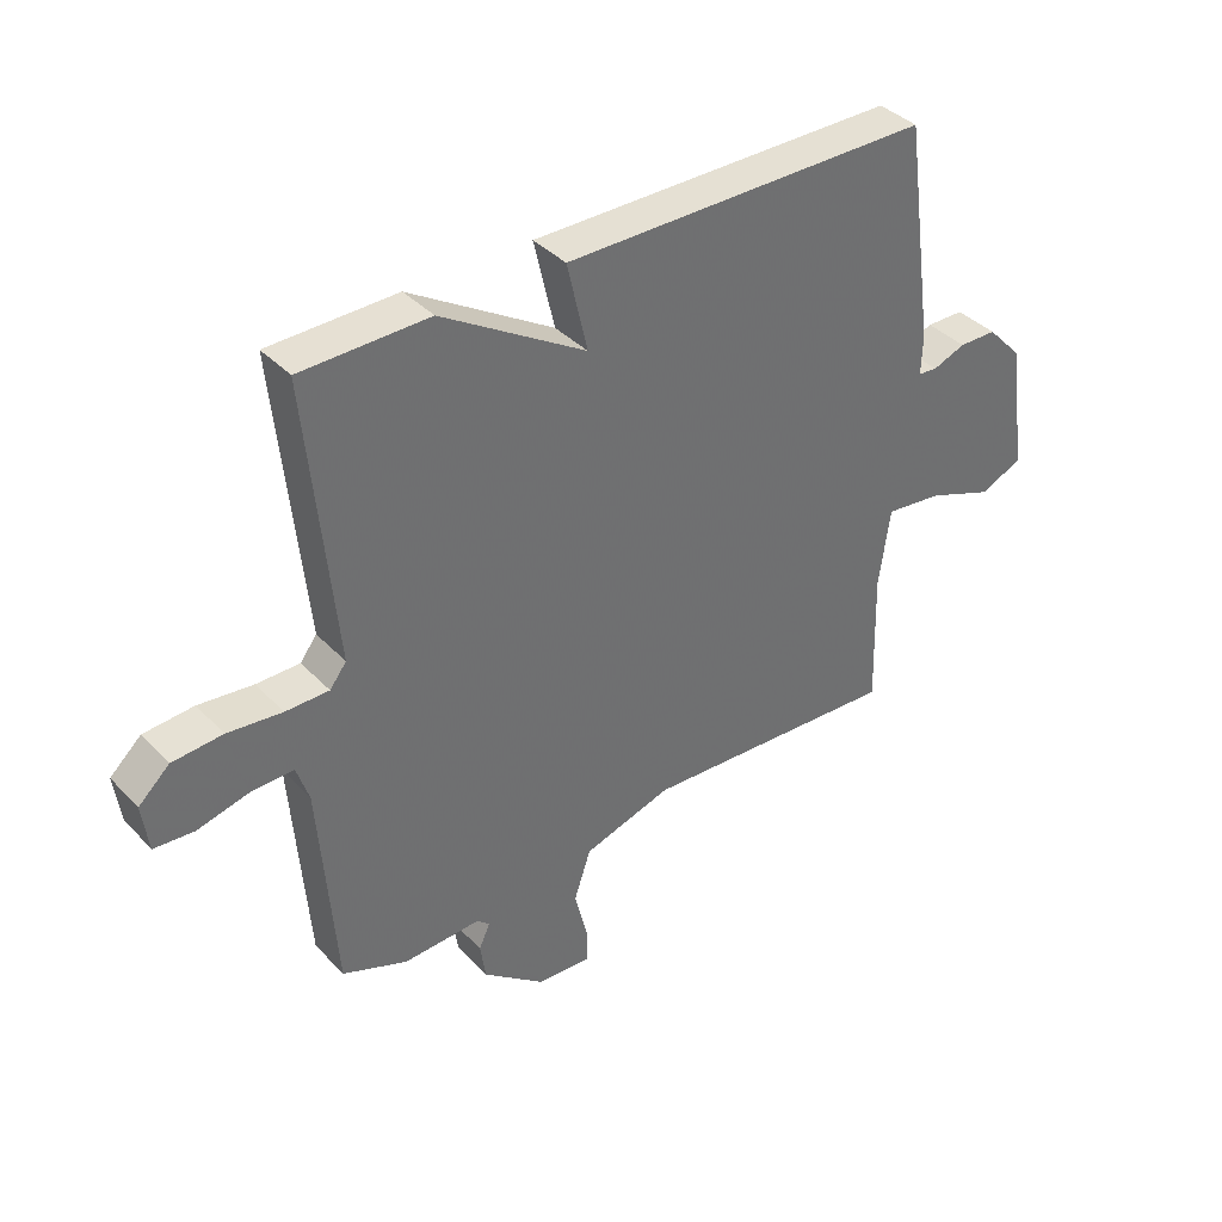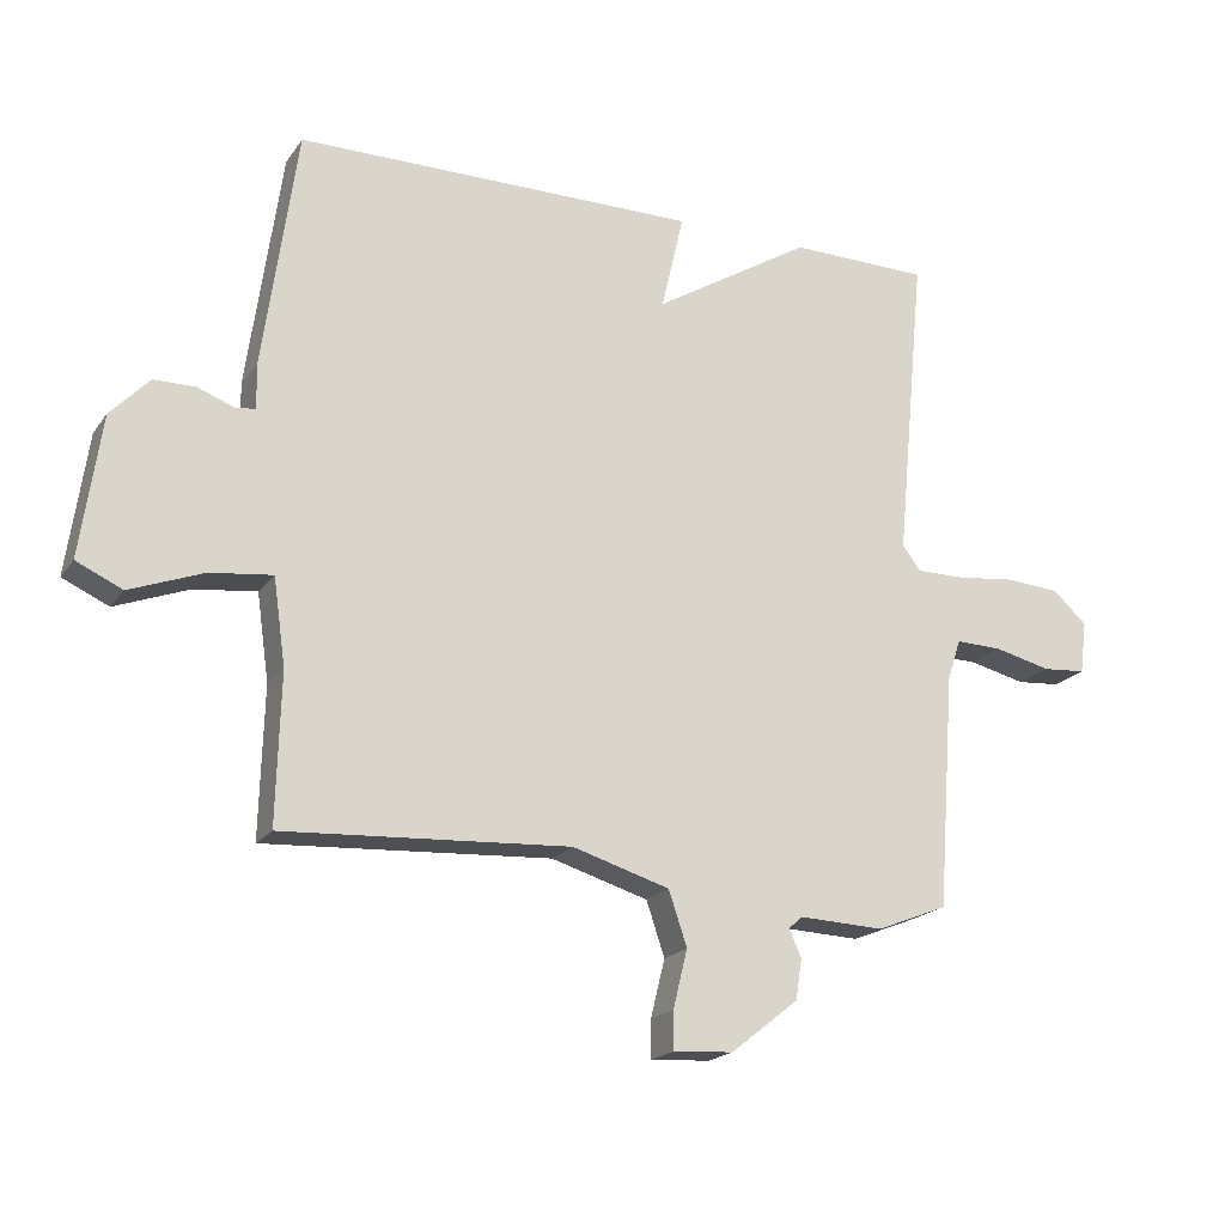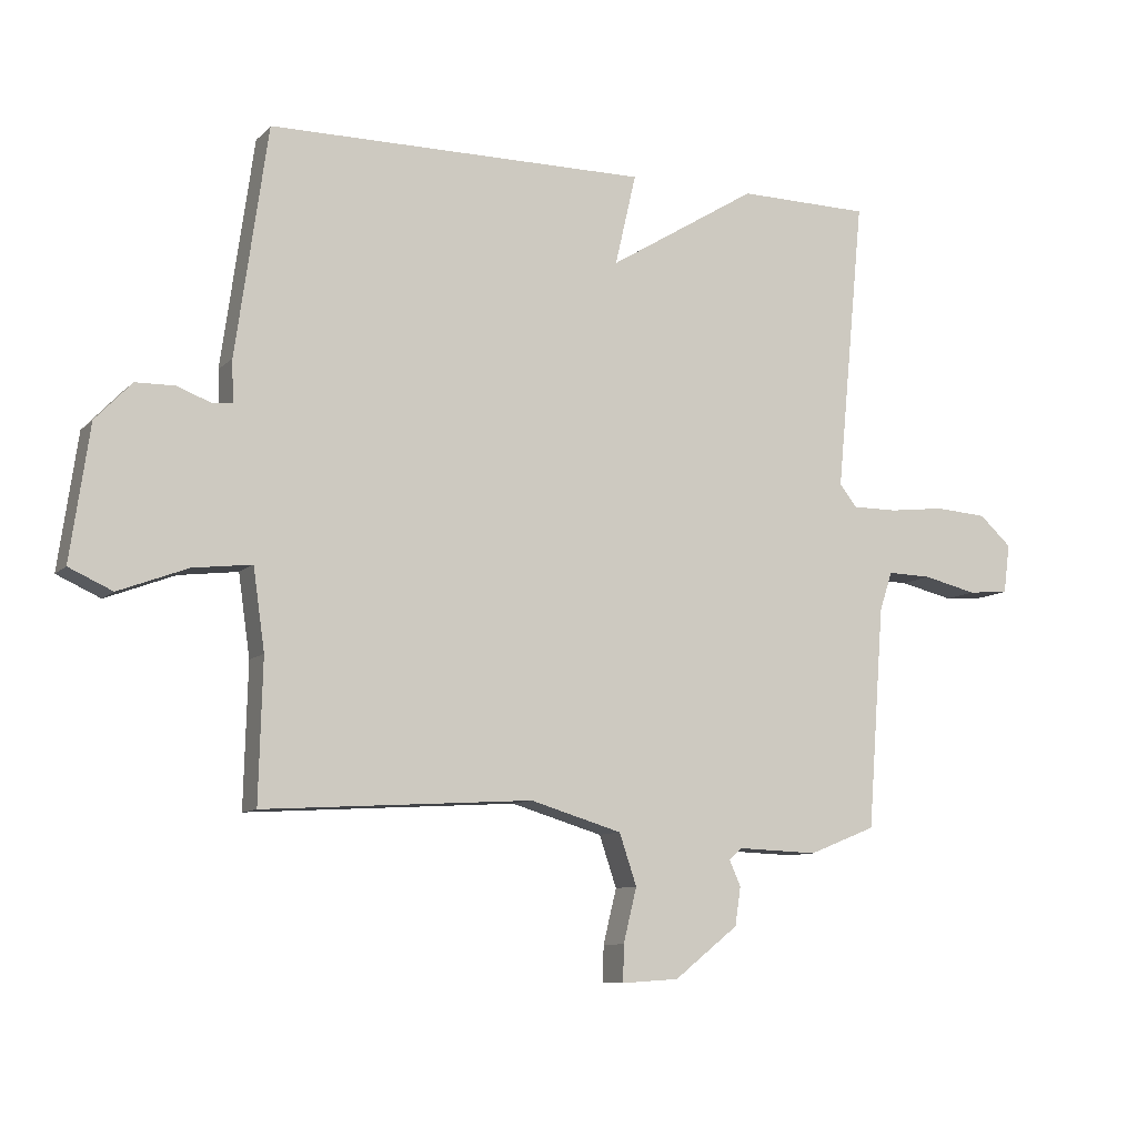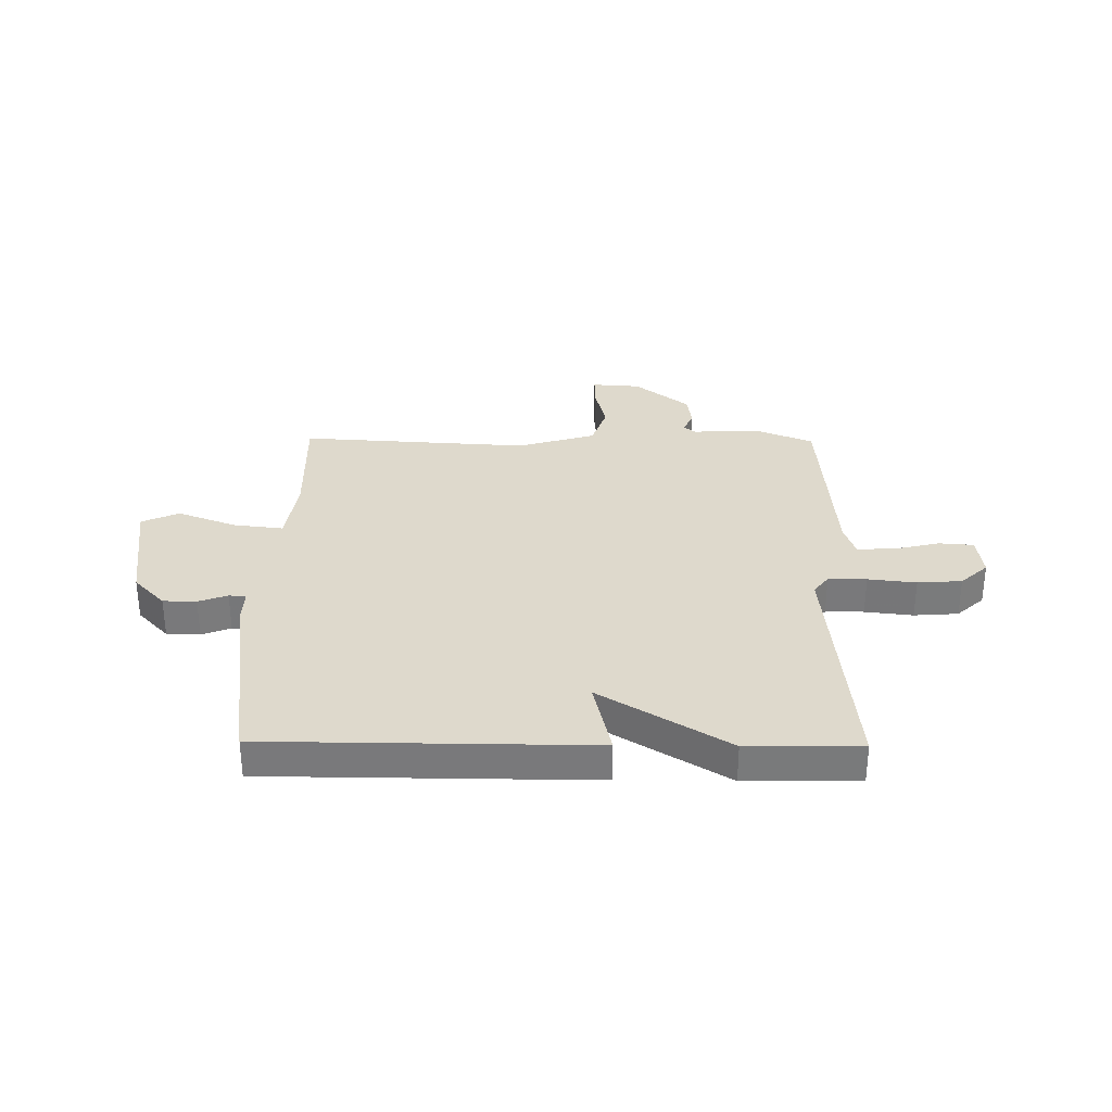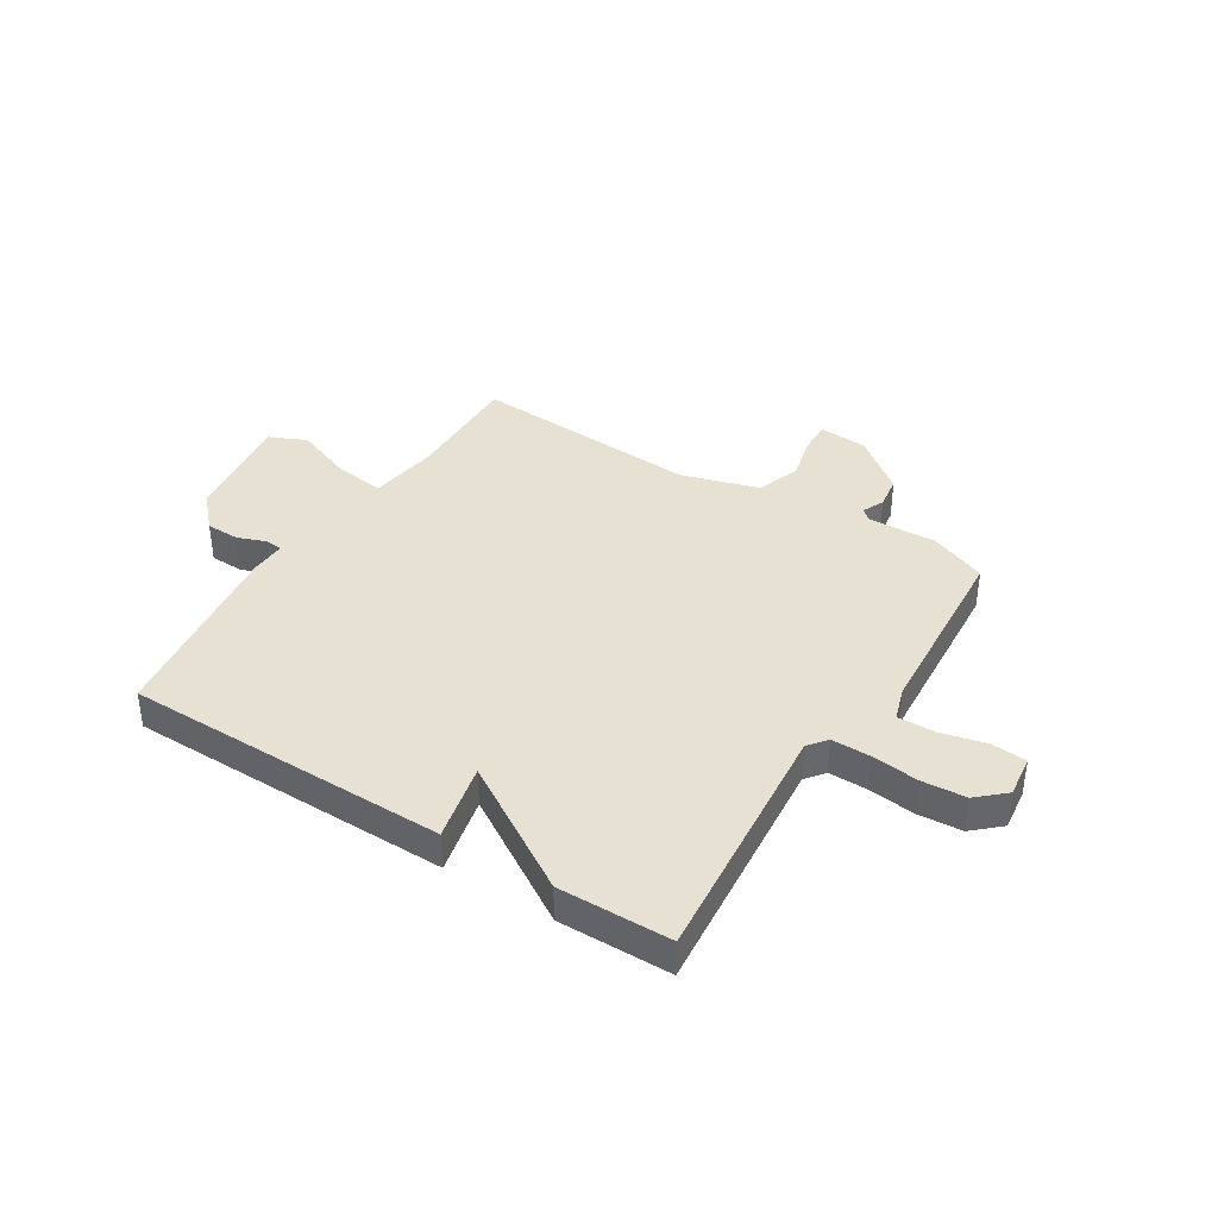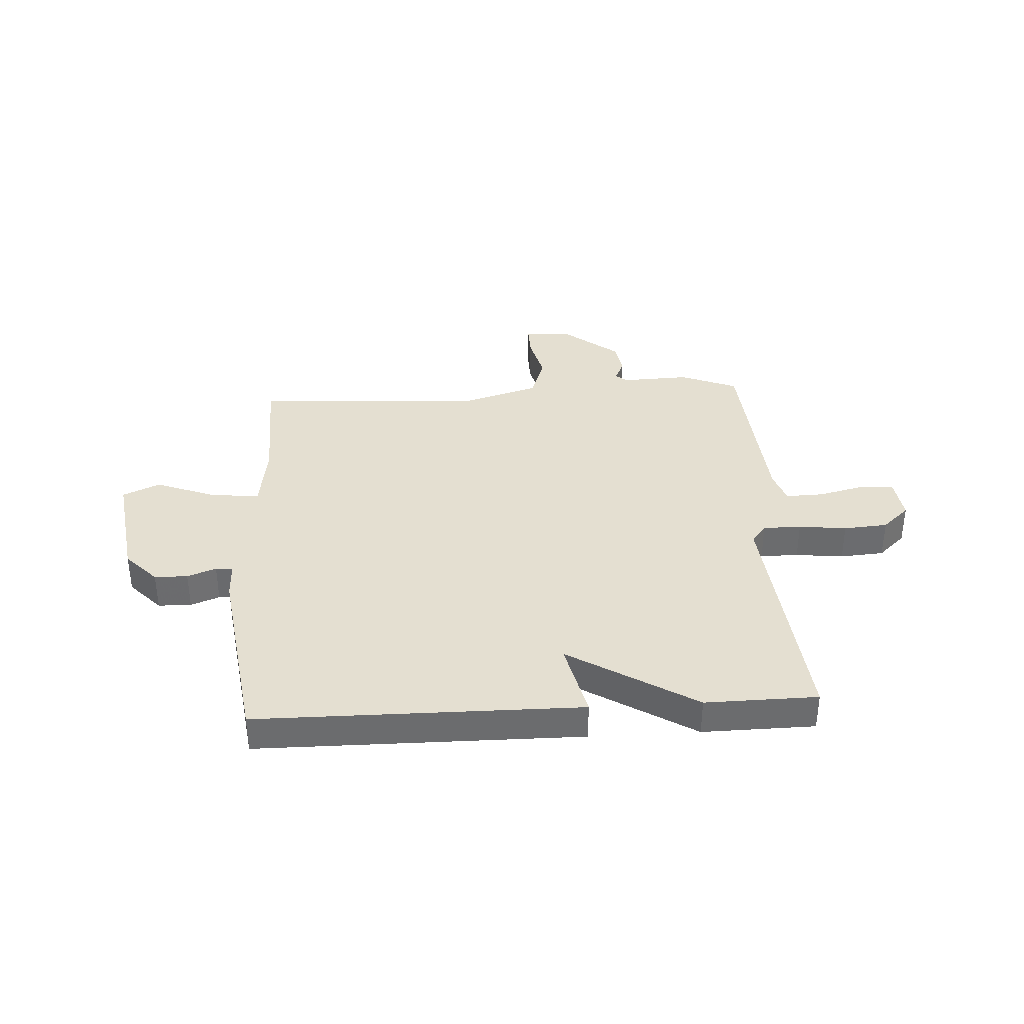
<metadata>
{"format":"obj","ext":"obj","renderer":"f3d","projection":"perspective","resolution":1024,"background":"white","views":[{"elev":38.2,"azim":142.0,"up":"+Z"},{"elev":-19.5,"azim":-24.9,"up":"+Z"},{"elev":-9.4,"azim":-24.5,"up":"+Z"},{"elev":32.0,"azim":0.7,"up":"+Y"},{"elev":38.7,"azim":32.3,"up":"+Y"},{"elev":36.7,"azim":-3.3,"up":"+Y"}]}
</metadata>
<code>
v 0.5 0.07 -0.5
v 0.395 0.07 -0.542
v 0.27 0.07 -0.537
v 0.249 0.07 -0.555
v 0.267 0.07 -0.595
v 0.258 0.07 -0.655
v 0.158 0.07 -0.734
v 0.069 0.07 -0.74
v 0.07 0.07 -0.683
v 0.091 0.07 -0.598
v 0.064 0.07 -0.518
v -0.079 0.07 -0.475
v -0.5 0.07 -0.5
v -0.494 0.07 -0.28
v -0.512 0.07 -0.153
v -0.604 0.07 -0.164
v -0.712 0.07 -0.205
v -0.78 0.07 -0.174
v -0.75 0.07 0.035
v -0.693 0.07 0.095
v -0.632 0.07 0.096
v -0.579 0.07 0.076
v -0.548 0.07 0.079
v -0.55 0.07 0.144
v -0.5 0.07 0.5
v 0.094 0.07 0.503
v 0.061 0.07 0.36
v 0.294 0.07 0.503
v 0.5 0.07 0.5
v 0.456 0.07 0.044
v 0.483 0.07 0.009
v 0.553 0.07 0.009
v 0.641 0.07 0.019
v 0.722 0.07 0.013
v 0.772 0.07 -0.033
v 0.762 0.07 -0.11
v 0.698 0.07 -0.115
v 0.615 0.07 -0.095
v 0.546 0.07 -0.093
v 0.526 0.07 -0.154
v 0.5 0 -0.5
v 0.395 0 -0.542
v 0.27 0 -0.537
v 0.249 0 -0.555
v 0.267 0 -0.595
v 0.258 0 -0.655
v 0.158 0 -0.734
v 0.069 0 -0.74
v 0.07 0 -0.683
v 0.091 0 -0.598
v 0.064 0 -0.518
v -0.079 0 -0.475
v -0.5 0 -0.5
v -0.494 0 -0.28
v -0.512 0 -0.153
v -0.604 0 -0.164
v -0.712 0 -0.205
v -0.78 0 -0.174
v -0.75 0 0.035
v -0.693 0 0.095
v -0.632 0 0.096
v -0.579 0 0.076
v -0.548 0 0.079
v -0.55 0 0.144
v -0.5 0 0.5
v 0.094 0 0.503
v 0.061 0 0.36
v 0.294 0 0.503
v 0.5 0 0.5
v 0.456 0 0.044
v 0.483 0 0.009
v 0.553 0 0.009
v 0.641 0 0.019
v 0.722 0 0.013
v 0.772 0 -0.033
v 0.762 0 -0.11
v 0.698 0 -0.115
v 0.615 0 -0.095
v 0.546 0 -0.093
v 0.526 0 -0.154
f 36 37 38
f 35 36 38
f 34 35 38
f 33 34 38
f 32 33 38
f 31 32 38 39
f 30 31 39 40
f 27 28 29 30
f 25 26 27
f 24 25 27
f 23 24 27
f 1 2 3
f 40 1 3
f 30 40 3
f 27 30 3
f 23 27 3
f 20 21 22
f 19 20 22
f 18 19 22
f 17 18 22
f 16 17 22
f 15 16 22 23
f 12 13 14
f 11 12 14 15
f 8 9 10
f 7 8 10
f 6 7 10
f 5 6 10
f 4 5 10
f 4 10 11
f 11 15 23
f 4 11 23
f 3 4 23
f 78 77 76
f 78 76 75
f 78 75 74
f 78 74 73
f 78 73 72
f 79 78 72 71
f 80 79 71 70
f 70 69 68 67
f 67 66 65
f 67 65 64
f 67 64 63
f 43 42 41
f 43 41 80
f 43 80 70
f 43 70 67
f 43 67 63
f 62 61 60
f 62 60 59
f 62 59 58
f 62 58 57
f 62 57 56
f 63 62 56 55
f 54 53 52
f 55 54 52 51
f 50 49 48
f 50 48 47
f 50 47 46
f 50 46 45
f 50 45 44
f 51 50 44
f 63 55 51
f 63 51 44
f 63 44 43
f 1 41 42 2
f 2 42 43 3
f 3 43 44 4
f 4 44 45 5
f 5 45 46 6
f 6 46 47 7
f 7 47 48 8
f 8 48 49 9
f 9 49 50 10
f 10 50 51 11
f 11 51 52 12
f 12 52 53 13
f 13 53 54 14
f 14 54 55 15
f 15 55 56 16
f 16 56 57 17
f 17 57 58 18
f 18 58 59 19
f 19 59 60 20
f 20 60 61 21
f 21 61 62 22
f 22 62 63 23
f 23 63 64 24
f 24 64 65 25
f 25 65 66 26
f 26 66 67 27
f 27 67 68 28
f 28 68 69 29
f 29 69 70 30
f 30 70 71 31
f 31 71 72 32
f 32 72 73 33
f 33 73 74 34
f 34 74 75 35
f 35 75 76 36
f 36 76 77 37
f 37 77 78 38
f 38 78 79 39
f 39 79 80 40
f 40 80 41 1

</code>
